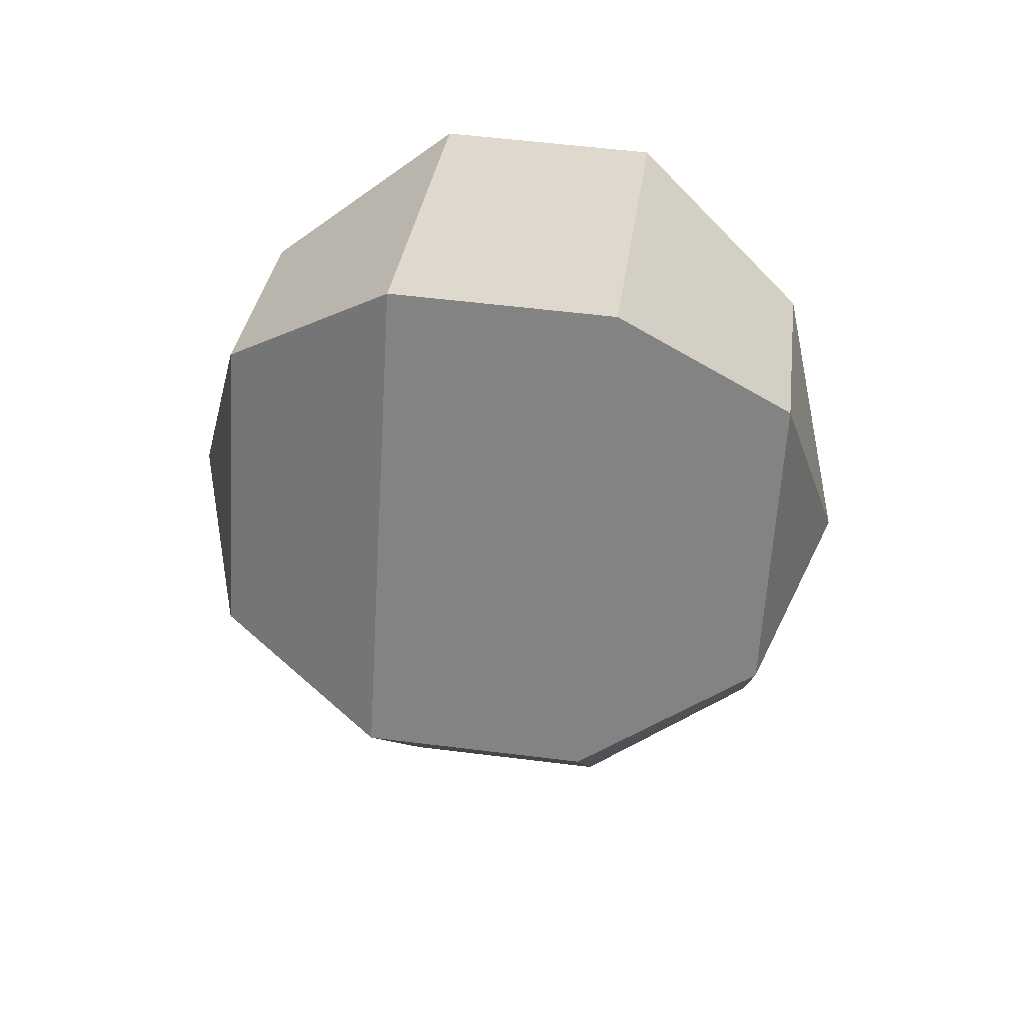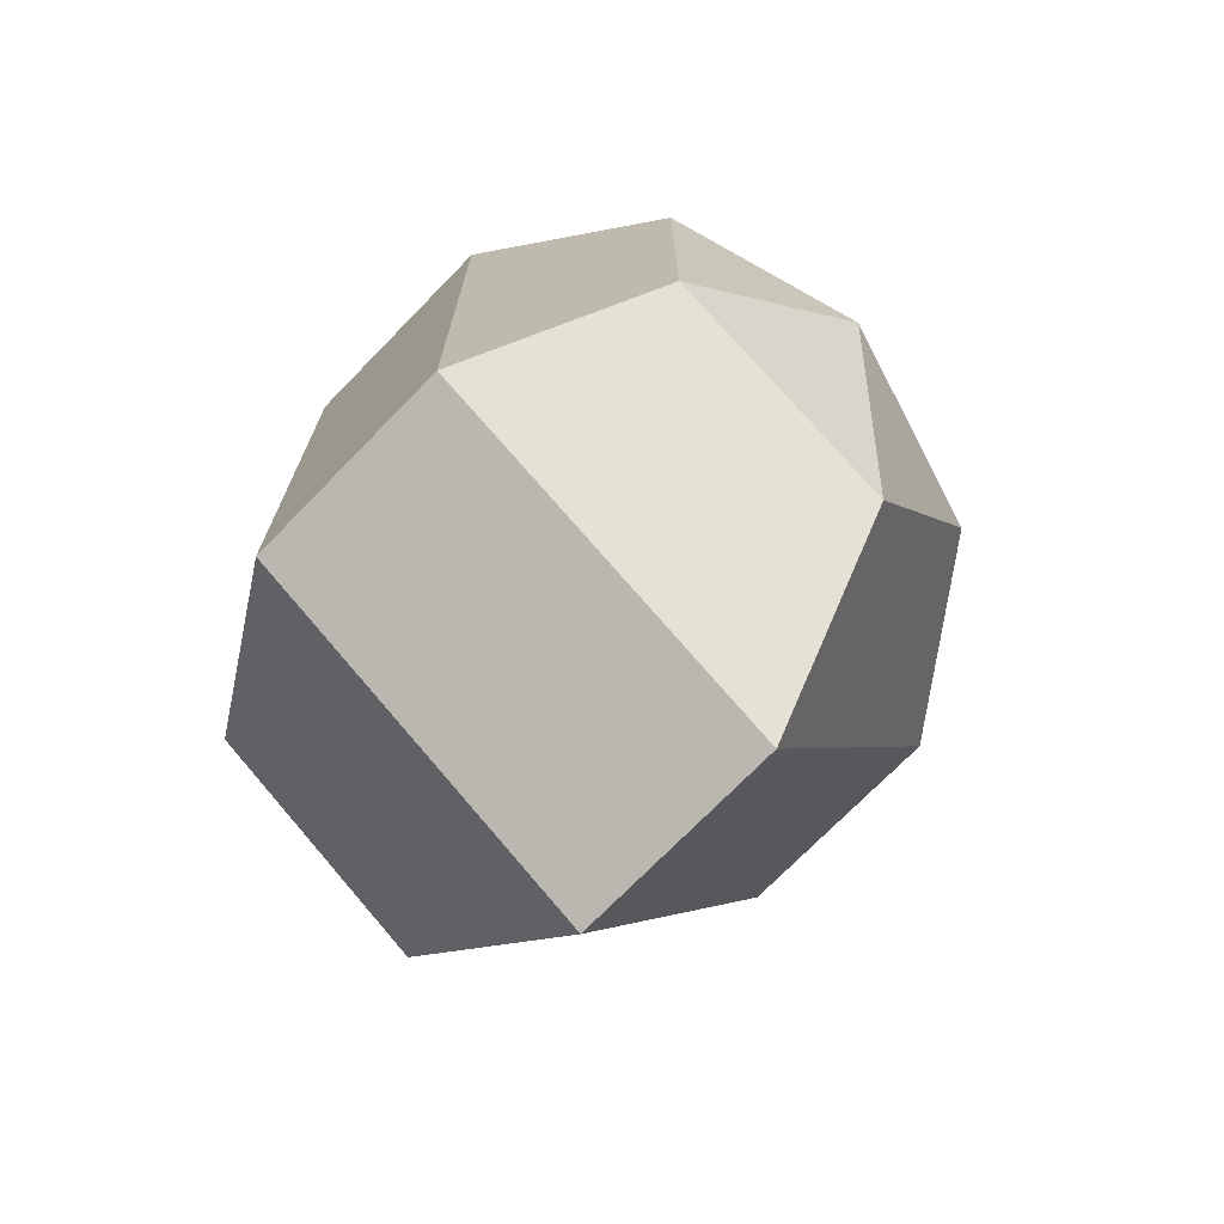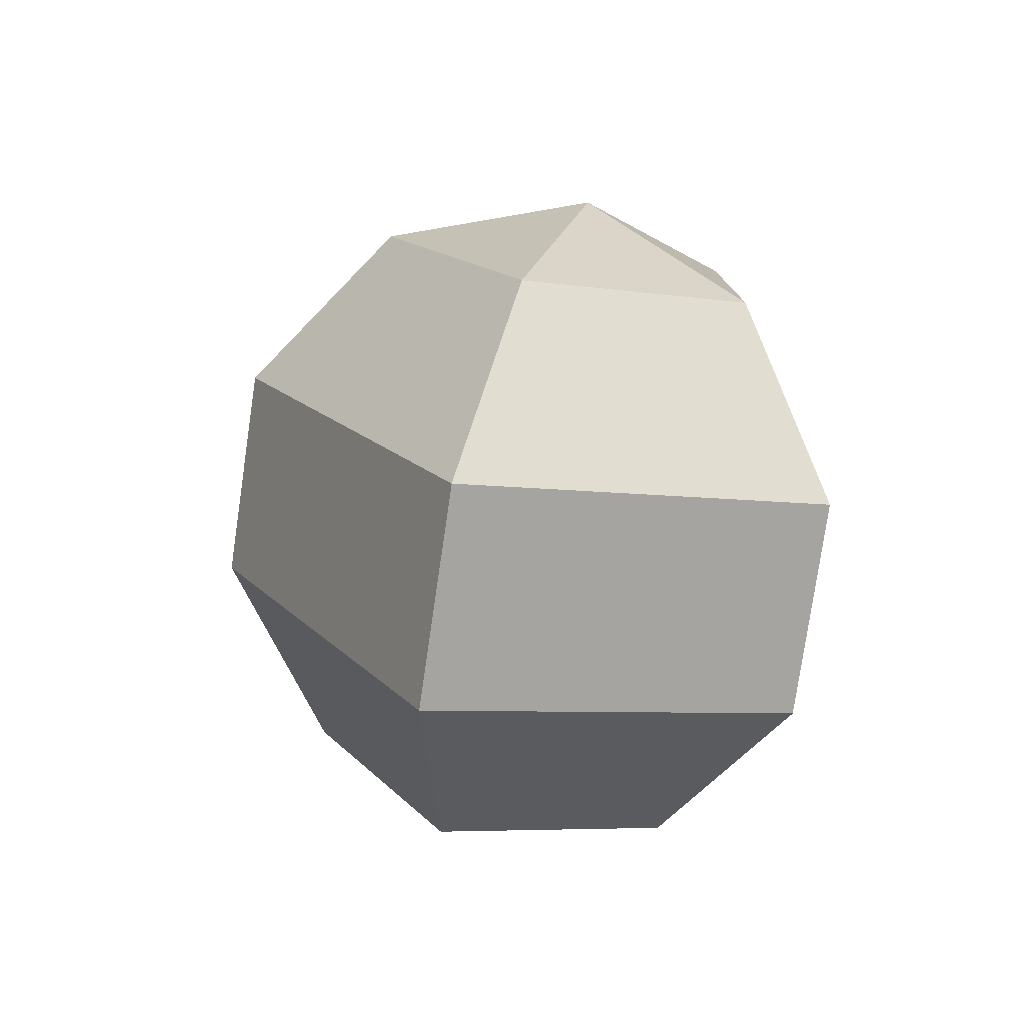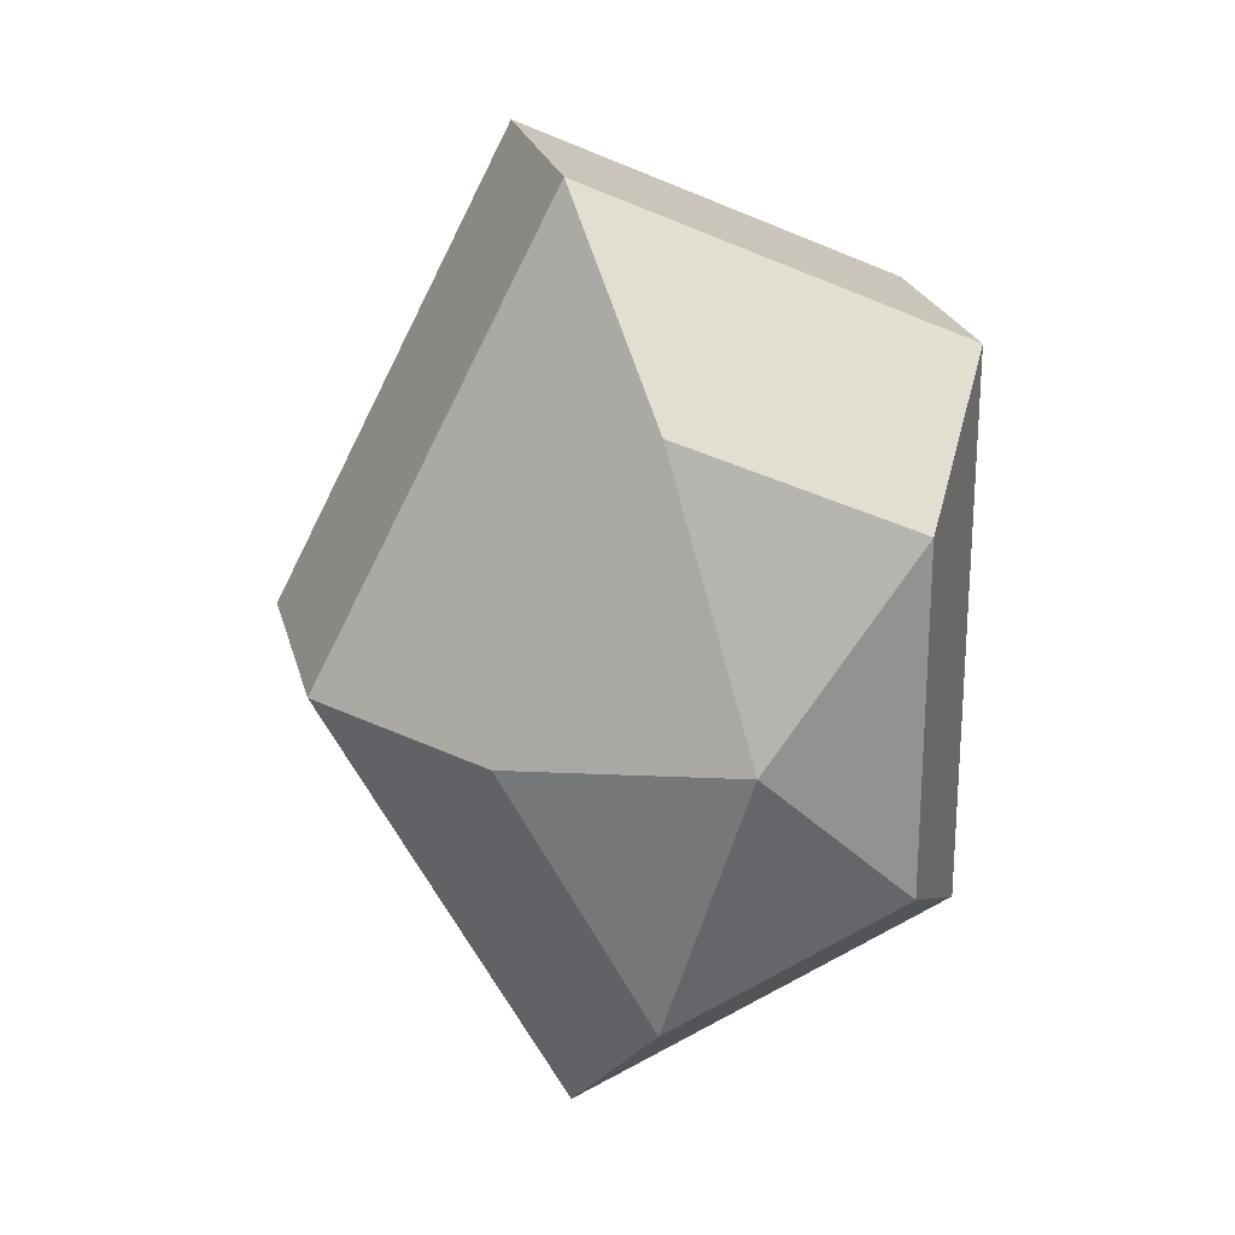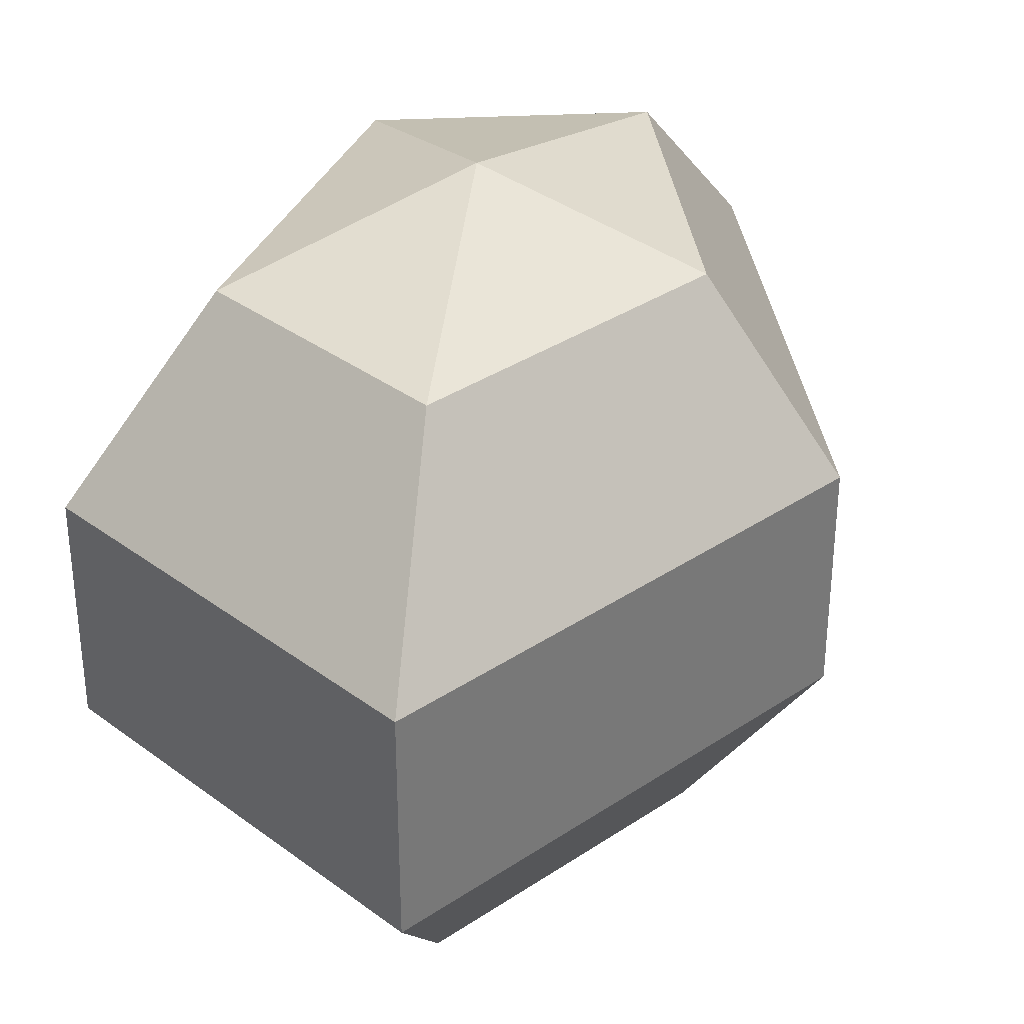
<metadata>
{"format":"obj","ext":"obj","renderer":"f3d","projection":"perspective","resolution":1024,"background":"white","views":[{"elev":55.6,"azim":-82.5,"up":"+Y"},{"elev":-72.7,"azim":135.7,"up":"+Y"},{"elev":-78.4,"azim":-8.3,"up":"+Y"},{"elev":23.2,"azim":-13.6,"up":"+Y"},{"elev":34.4,"azim":-159.5,"up":"+Z"}]}
</metadata>
<code>
v 289 127 184.5
v 289 127 184.5
v 289 127 184.5
v 289 127 184.5
v 289 127 184.5
v 289 127 184.5
v 285.5 127 185.6
v 287.9 122.3 185.6
v 291.9 124.1 185.6
v 291.9 129.9 185.6
v 287.9 131.7 185.6
v 285.5 127 185.6
v 283.3 127 188.6
v 287.2 119.4 188.6
v 293.6 122.3 188.6
v 293.6 131.7 188.6
v 287.2 134.6 188.6
v 283.3 127 188.6
v 283.3 127 192.4
v 287.2 119.4 192.4
v 293.6 122.3 192.4
v 293.6 131.7 192.4
v 287.2 134.6 192.4
v 283.3 127 192.4
v 285.5 127 195.4
v 287.9 122.3 195.4
v 291.9 124.1 195.4
v 291.9 129.9 195.4
v 287.9 131.7 195.4
v 285.5 127 195.4
v 289 127 196.5
v 289 127 196.5
v 289 127 196.5
v 289 127 196.5
v 289 127 196.5
v 289 127 196.5
g foo
f 8 7 1
f 9 8 2
f 10 9 3
f 11 10 4
f 12 11 5
f 14 13 7
f 15 14 8
f 16 15 9
f 17 16 10
f 18 17 11
f 20 19 13
f 21 20 14
f 22 21 15
f 23 22 16
f 24 23 17
f 26 25 19
f 27 26 20
f 28 27 21
f 29 28 22
f 30 29 23
f 32 31 25
f 33 32 26
f 34 33 27
f 35 34 28
f 36 35 29
f 2 8 1
f 3 9 2
f 4 10 3
f 5 11 4
f 6 12 5
f 8 14 7
f 9 15 8
f 10 16 9
f 11 17 10
f 12 18 11
f 14 20 13
f 15 21 14
f 16 22 15
f 17 23 16
f 18 24 17
f 20 26 19
f 21 27 20
f 22 28 21
f 23 29 22
f 24 30 23
f 26 32 25
f 27 33 26
f 28 34 27
f 29 35 28
f 30 36 29
g

</code>
